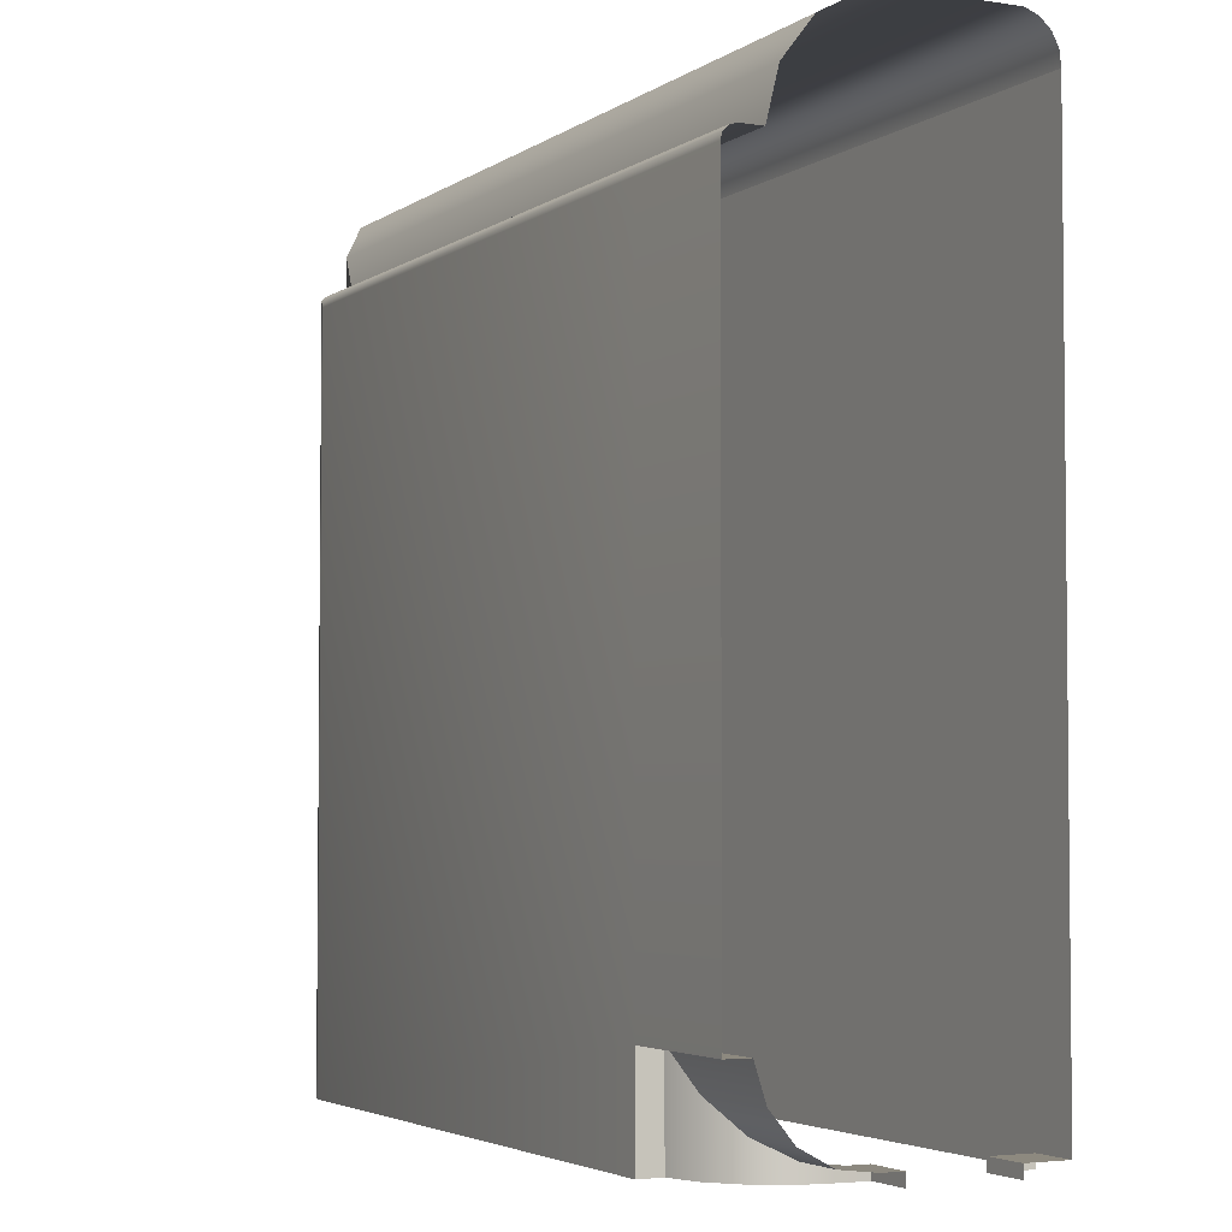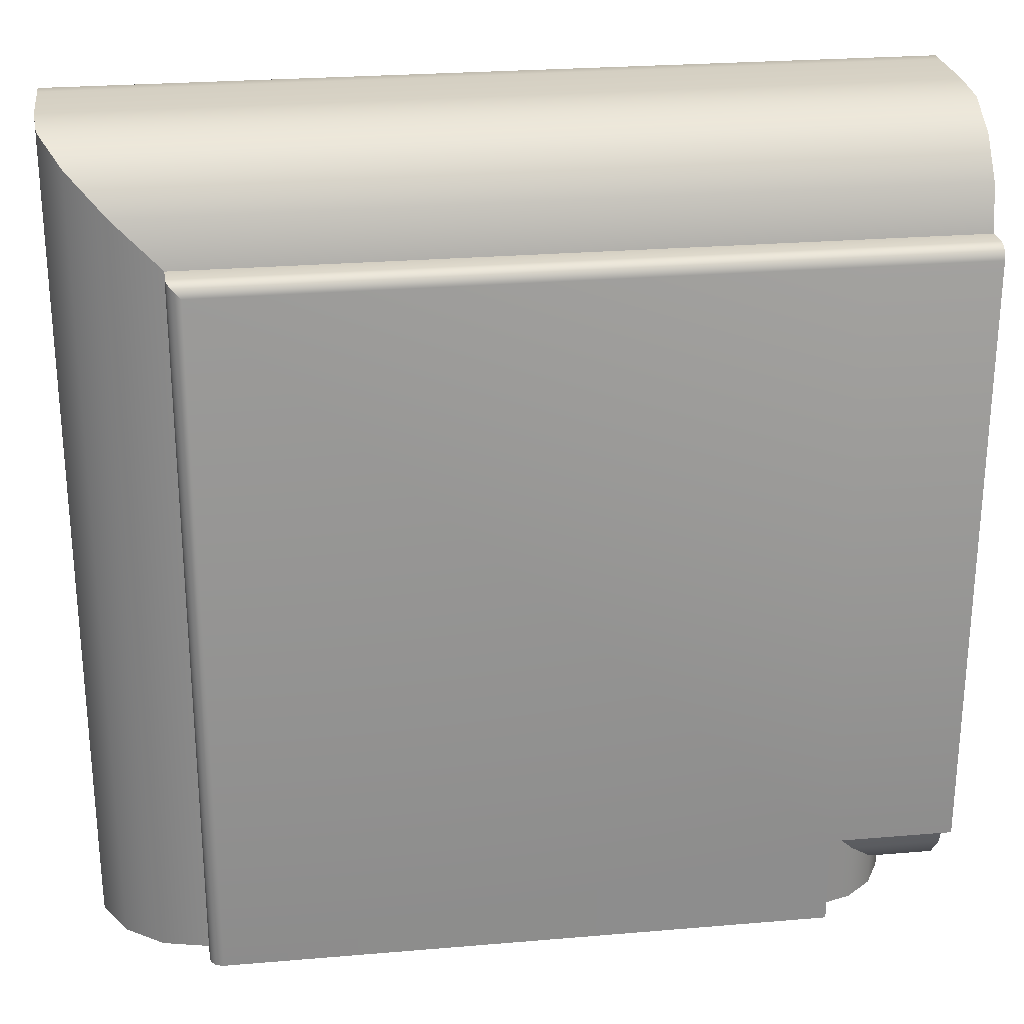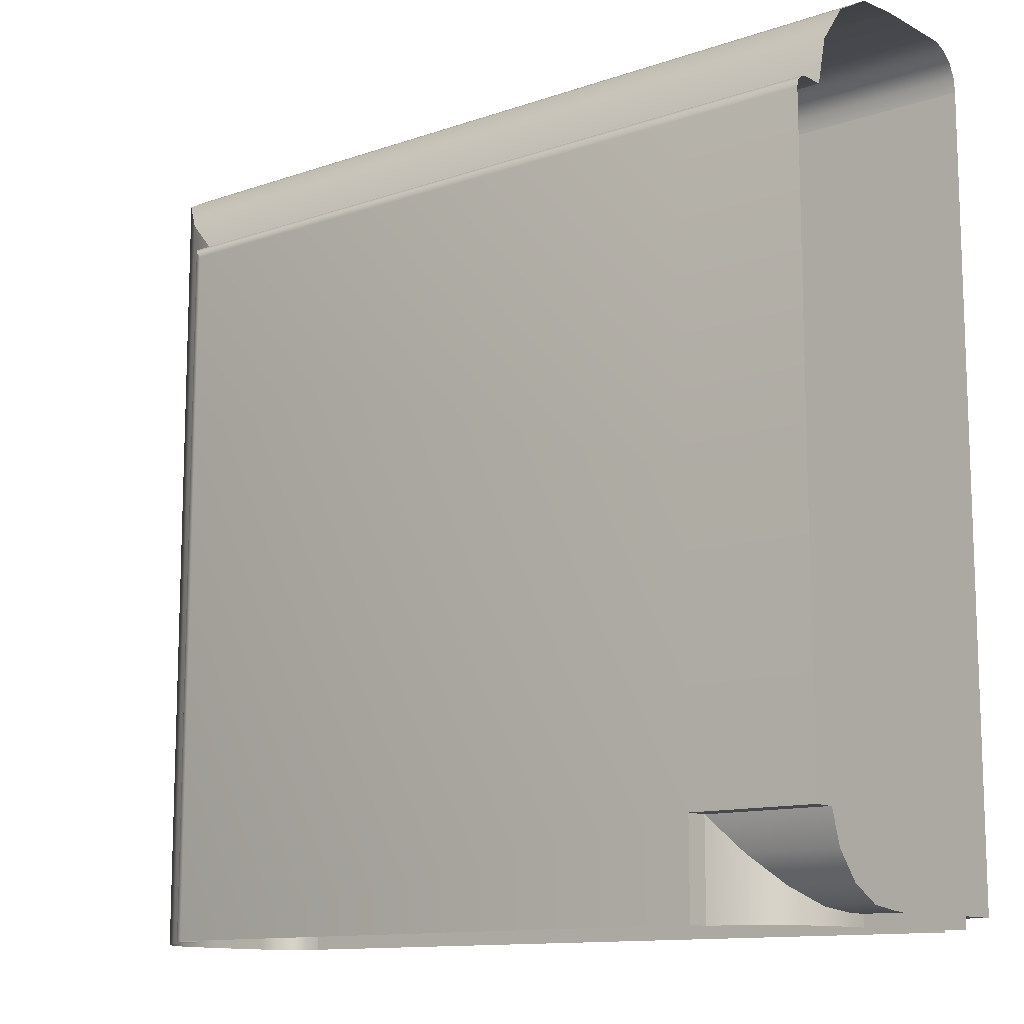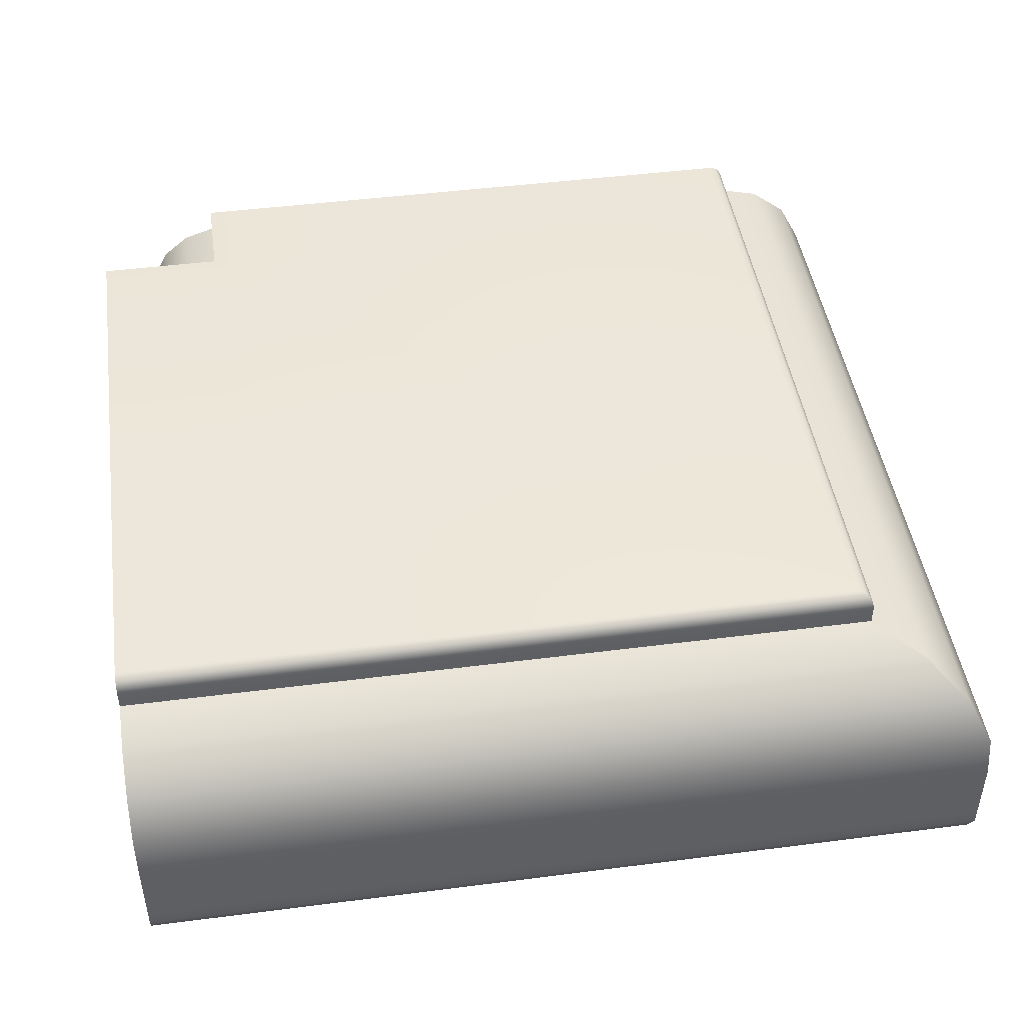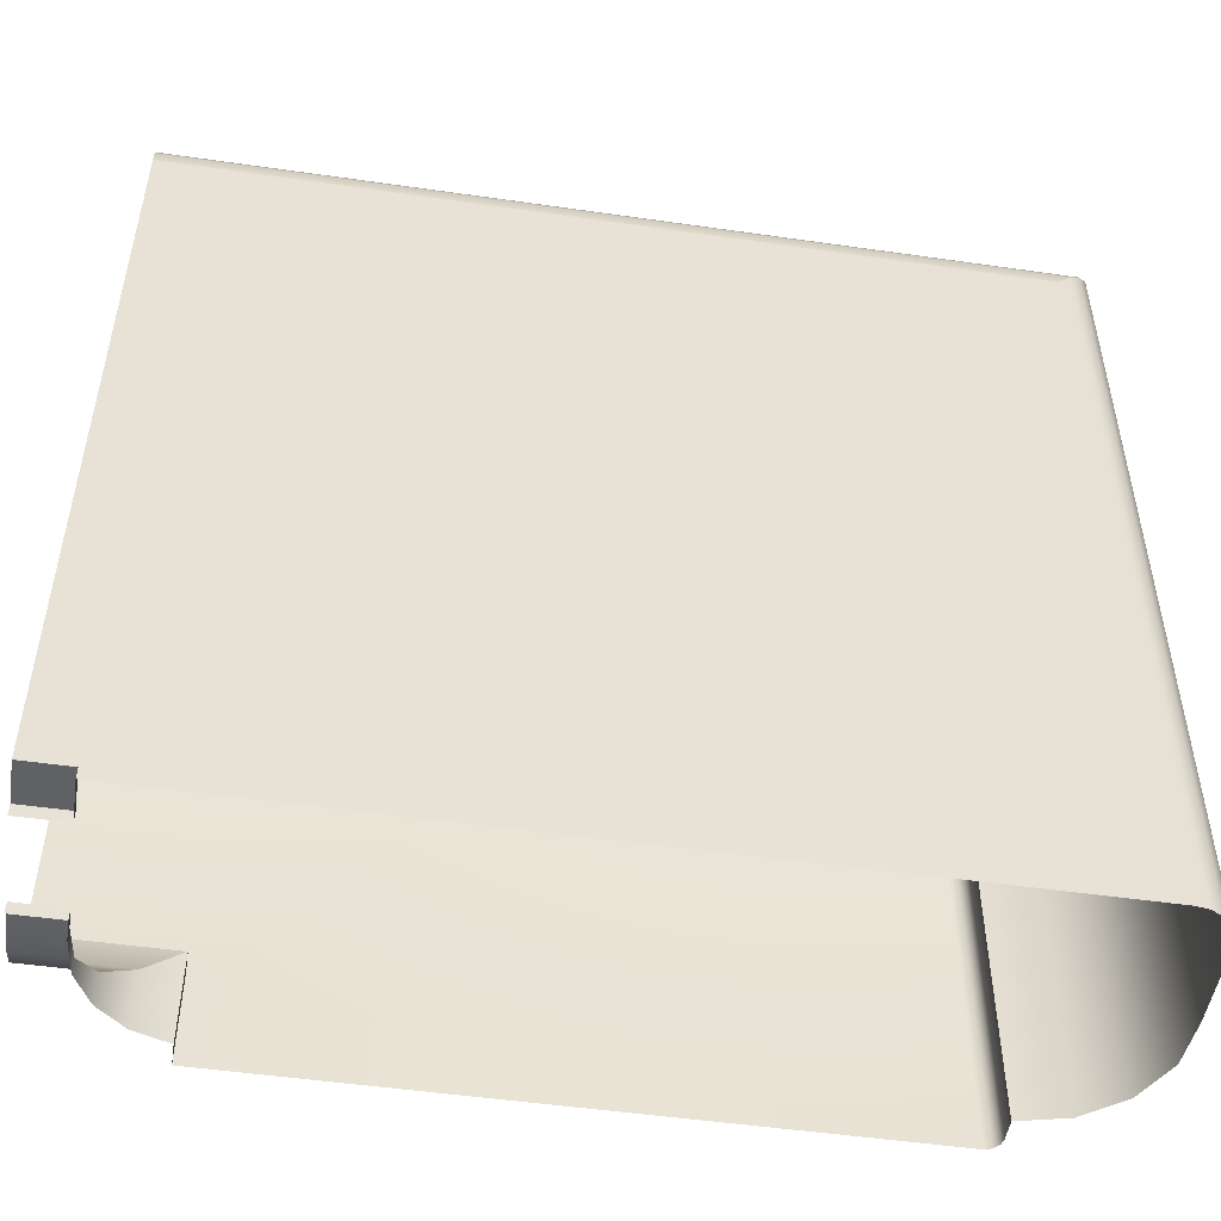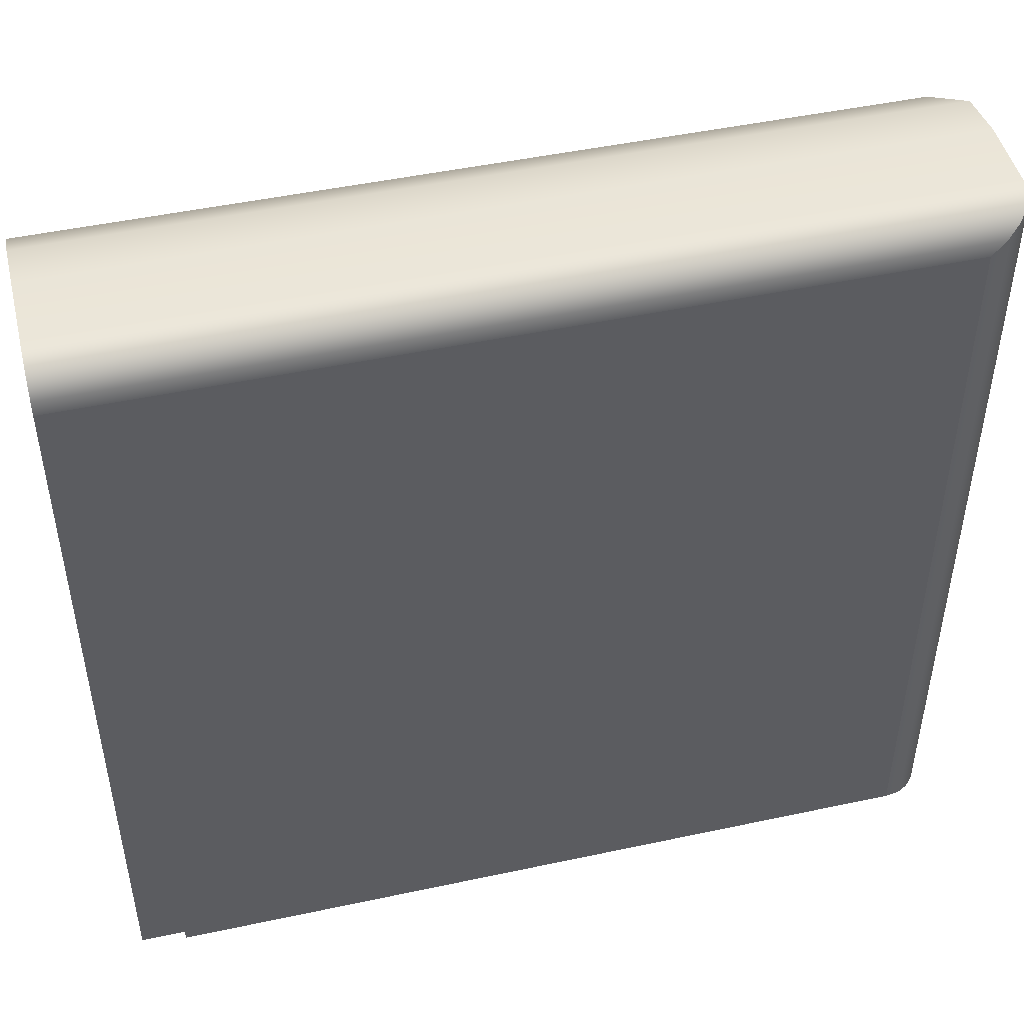
<metadata>
{"format":"obj","ext":"obj","renderer":"f3d","projection":"perspective","resolution":1024,"background":"white","views":[{"elev":-3.7,"azim":63.1,"up":"+Y"},{"elev":25.8,"azim":-7.7,"up":"+Y"},{"elev":-12.1,"azim":39.3,"up":"+Y"},{"elev":45.9,"azim":171.6,"up":"+Z"},{"elev":-50.1,"azim":171.0,"up":"+Y"},{"elev":47.5,"azim":166.4,"up":"+Y"}]}
</metadata>
<code>
o DF_11_TL1/DF_11_TL/mesh34/mesh34-geometry#mesh34-geometry
v -0.5762 0.6925 0.3766
v -0.5758 0.5956 0.3821
v -0.5758 0.6921 0.3821
v -0.5762 0.5956 0.3766
v -0.5732 0.5956 0.387
v -0.4758 0.6925 0.3766
v -0.5762 0.6925 0.3684
v -0.5732 0.6895 0.387
v -0.4762 0.6921 0.3821
v -0.5762 0.5956 0.3684
v -0.5688 0.6851 0.3904
v -0.4755 0.6921 0.3821
v -0.4758 0.6925 0.3684
v -0.5762 0.6925 0.3668
v -0.5688 0.5956 0.3904
v -0.4832 0.6851 0.3904
v -0.4788 0.6895 0.387
v -0.4755 0.6925 0.3766
v -0.4755 0.6895 0.387
v -0.5762 0.5956 0.3668
v -0.5635 0.6797 0.3917
v -0.4755 0.6925 0.3684
v -0.4758 0.6925 0.3668
v -0.5756 0.6919 0.3652
v -0.5635 0.5956 0.3917
v -0.4885 0.6797 0.3917
v -0.4755 0.6925 0.3668
v -0.5756 0.5956 0.3652
v -0.5635 0.5956 0.3942
v -0.4755 0.6851 0.3904
v -0.5635 0.6797 0.3942
v -0.4755 0.6919 0.3652
v -0.4764 0.6919 0.3652
v -0.5746 0.6908 0.364
v -0.4885 0.6797 0.3942
v -0.4755 0.6797 0.3917
v -0.5746 0.5956 0.364
v -0.5633 0.5956 0.395
v -0.5633 0.6795 0.395
v -0.4755 0.6797 0.3942
v -0.4755 0.6908 0.364
v -0.4775 0.6908 0.364
v -0.5731 0.5956 0.3632
v -0.4887 0.6795 0.395
v -0.4755 0.6795 0.395
v -0.4789 0.6893 0.3632
v -0.5731 0.6893 0.3632
v -0.5627 0.5956 0.3956
v -0.5627 0.6789 0.3956
v -0.4755 0.6893 0.3632
v -0.5715 0.5956 0.363
v -0.4893 0.6789 0.3956
v -0.4755 0.6789 0.3956
v -0.4806 0.6877 0.363
v -0.4755 0.6877 0.363
v -0.5715 0.6877 0.363
v -0.5619 0.6781 0.3958
v -0.4807 0.6877 0.363
v -0.4807 0.5956 0.363
v -0.5619 0.5956 0.3958
v -0.4901 0.6781 0.3958
v -0.4807 0.6876 0.363
v -0.4807 0.5969 0.363
v -0.4901 0.6064 0.3958
v -0.4755 0.6781 0.3958
v -0.4755 0.5969 0.363
v -0.4807 0.5969 0.3679
v -0.4901 0.5956 0.3958
v -0.4807 0.5956 0.3679
v -0.4901 0.5956 0.3931
v -0.4755 0.6064 0.3958
v -0.4755 0.5956 0.3679
v -0.4755 0.5969 0.3679
v -0.4901 0.6064 0.3931
v -0.4755 0.6064 0.3931
v -0.4863 0.6025 0.3918
v -0.4863 0.5956 0.3918
v -0.4831 0.5994 0.3892
v -0.4755 0.6025 0.3918
v -0.4831 0.5956 0.3892
v -0.4812 0.5956 0.3856
v -0.4755 0.5994 0.3892
v -0.4812 0.5974 0.3856
v -0.4807 0.5956 0.3816
v -0.4755 0.5974 0.3856
v -0.4807 0.5969 0.3816
v -0.4807 0.5956 0.3792
v -0.4755 0.5969 0.3816
v -0.4807 0.5969 0.3792
v -0.4755 0.5969 0.3792
v -0.4755 0.5956 0.3792
f 1 2 3
f 2 1 4
f 5 3 2
f 3 6 1
f 7 4 1
f 3 5 8
f 6 3 9
f 6 7 1
f 4 7 10
f 5 11 8
f 8 9 3
f 12 6 9
f 7 6 13
f 14 10 7
f 11 5 15
f 16 8 11
f 9 8 17
f 6 12 18
f 9 19 12
f 18 13 6
f 13 14 7
f 10 14 20
f 15 21 11
f 8 16 17
f 21 16 11
f 19 9 17
f 13 18 22
f 14 13 23
f 24 20 14
f 21 15 25
f 16 19 17
f 16 21 26
f 27 13 22
f 13 27 23
f 23 24 14
f 20 24 28
f 29 21 25
f 19 16 30
f 31 26 21
f 26 30 16
f 32 23 27
f 24 23 33
f 34 28 24
f 21 29 31
f 26 31 35
f 30 26 36
f 23 32 33
f 33 34 24
f 28 34 37
f 38 31 29
f 39 35 31
f 40 26 35
f 26 40 36
f 41 33 32
f 34 33 42
f 34 43 37
f 31 38 39
f 35 39 44
f 35 45 40
f 33 41 42
f 46 34 42
f 43 34 47
f 48 39 38
f 49 44 39
f 45 35 44
f 50 42 41
f 34 46 47
f 42 50 46
f 47 51 43
f 39 48 49
f 44 49 52
f 44 53 45
f 54 47 46
f 55 46 50
f 51 47 56
f 48 57 49
f 57 52 49
f 53 44 52
f 58 47 54
f 46 55 54
f 47 58 56
f 56 59 51
f 57 48 60
f 52 57 61
f 61 53 52
f 54 62 58
f 55 62 54
f 62 56 58
f 59 56 63
f 60 64 57
f 57 64 61
f 53 61 65
f 66 62 55
f 63 56 62
f 67 59 63
f 64 60 68
f 64 65 61
f 62 66 63
f 59 67 69
f 66 67 63
f 70 64 68
f 65 64 71
f 67 72 69
f 67 66 73
f 64 70 74
f 64 75 71
f 72 67 73
f 70 76 74
f 75 64 74
f 76 70 77
f 76 75 74
f 77 78 76
f 75 76 79
f 78 77 80
f 78 79 76
f 81 78 80
f 79 78 82
f 78 81 83
f 83 82 78
f 84 83 81
f 82 83 85
f 83 84 86
f 86 85 83
f 87 86 84
f 85 86 88
f 86 87 89
f 86 90 88
f 87 90 89
f 90 86 89
f 90 87 91
f 3 2 1
f 4 1 2
f 2 3 5
f 1 6 3
f 1 4 7
f 8 5 3
f 9 3 6
f 1 7 6
f 10 7 4
f 8 11 5
f 3 9 8
f 9 6 12
f 13 6 7
f 7 10 14
f 15 5 11
f 11 8 16
f 17 8 9
f 18 12 6
f 12 19 9
f 6 13 18
f 7 14 13
f 20 14 10
f 11 21 15
f 17 16 8
f 11 16 21
f 17 9 19
f 22 18 13
f 23 13 14
f 14 20 24
f 25 15 21
f 17 19 16
f 26 21 16
f 22 13 27
f 23 27 13
f 14 24 23
f 28 24 20
f 25 21 29
f 30 16 19
f 21 26 31
f 16 30 26
f 27 23 32
f 33 23 24
f 24 28 34
f 31 29 21
f 35 31 26
f 36 26 30
f 33 32 23
f 24 34 33
f 37 34 28
f 29 31 38
f 31 35 39
f 35 26 40
f 36 40 26
f 32 33 41
f 42 33 34
f 37 43 34
f 39 38 31
f 44 39 35
f 40 45 35
f 42 41 33
f 42 34 46
f 47 34 43
f 38 39 48
f 39 44 49
f 44 35 45
f 41 42 50
f 47 46 34
f 46 50 42
f 43 51 47
f 49 48 39
f 52 49 44
f 45 53 44
f 46 47 54
f 50 46 55
f 56 47 51
f 49 57 48
f 49 52 57
f 52 44 53
f 54 47 58
f 54 55 46
f 56 58 47
f 51 59 56
f 60 48 57
f 61 57 52
f 52 53 61
f 58 62 54
f 54 62 55
f 58 56 62
f 63 56 59
f 57 64 60
f 61 64 57
f 65 61 53
f 55 62 66
f 62 56 63
f 63 59 67
f 68 60 64
f 61 65 64
f 63 66 62
f 69 67 59
f 63 67 66
f 68 64 70
f 71 64 65
f 69 72 67
f 73 66 67
f 74 70 64
f 71 75 64
f 73 67 72
f 74 76 70
f 74 64 75
f 77 70 76
f 74 75 76
f 76 78 77
f 79 76 75
f 80 77 78
f 76 79 78
f 80 78 81
f 82 78 79
f 83 81 78
f 78 82 83
f 81 83 84
f 85 83 82
f 86 84 83
f 83 85 86
f 84 86 87
f 88 86 85
f 89 87 86
f 88 90 86
f 89 90 87
f 89 86 90
f 91 87 90

</code>
